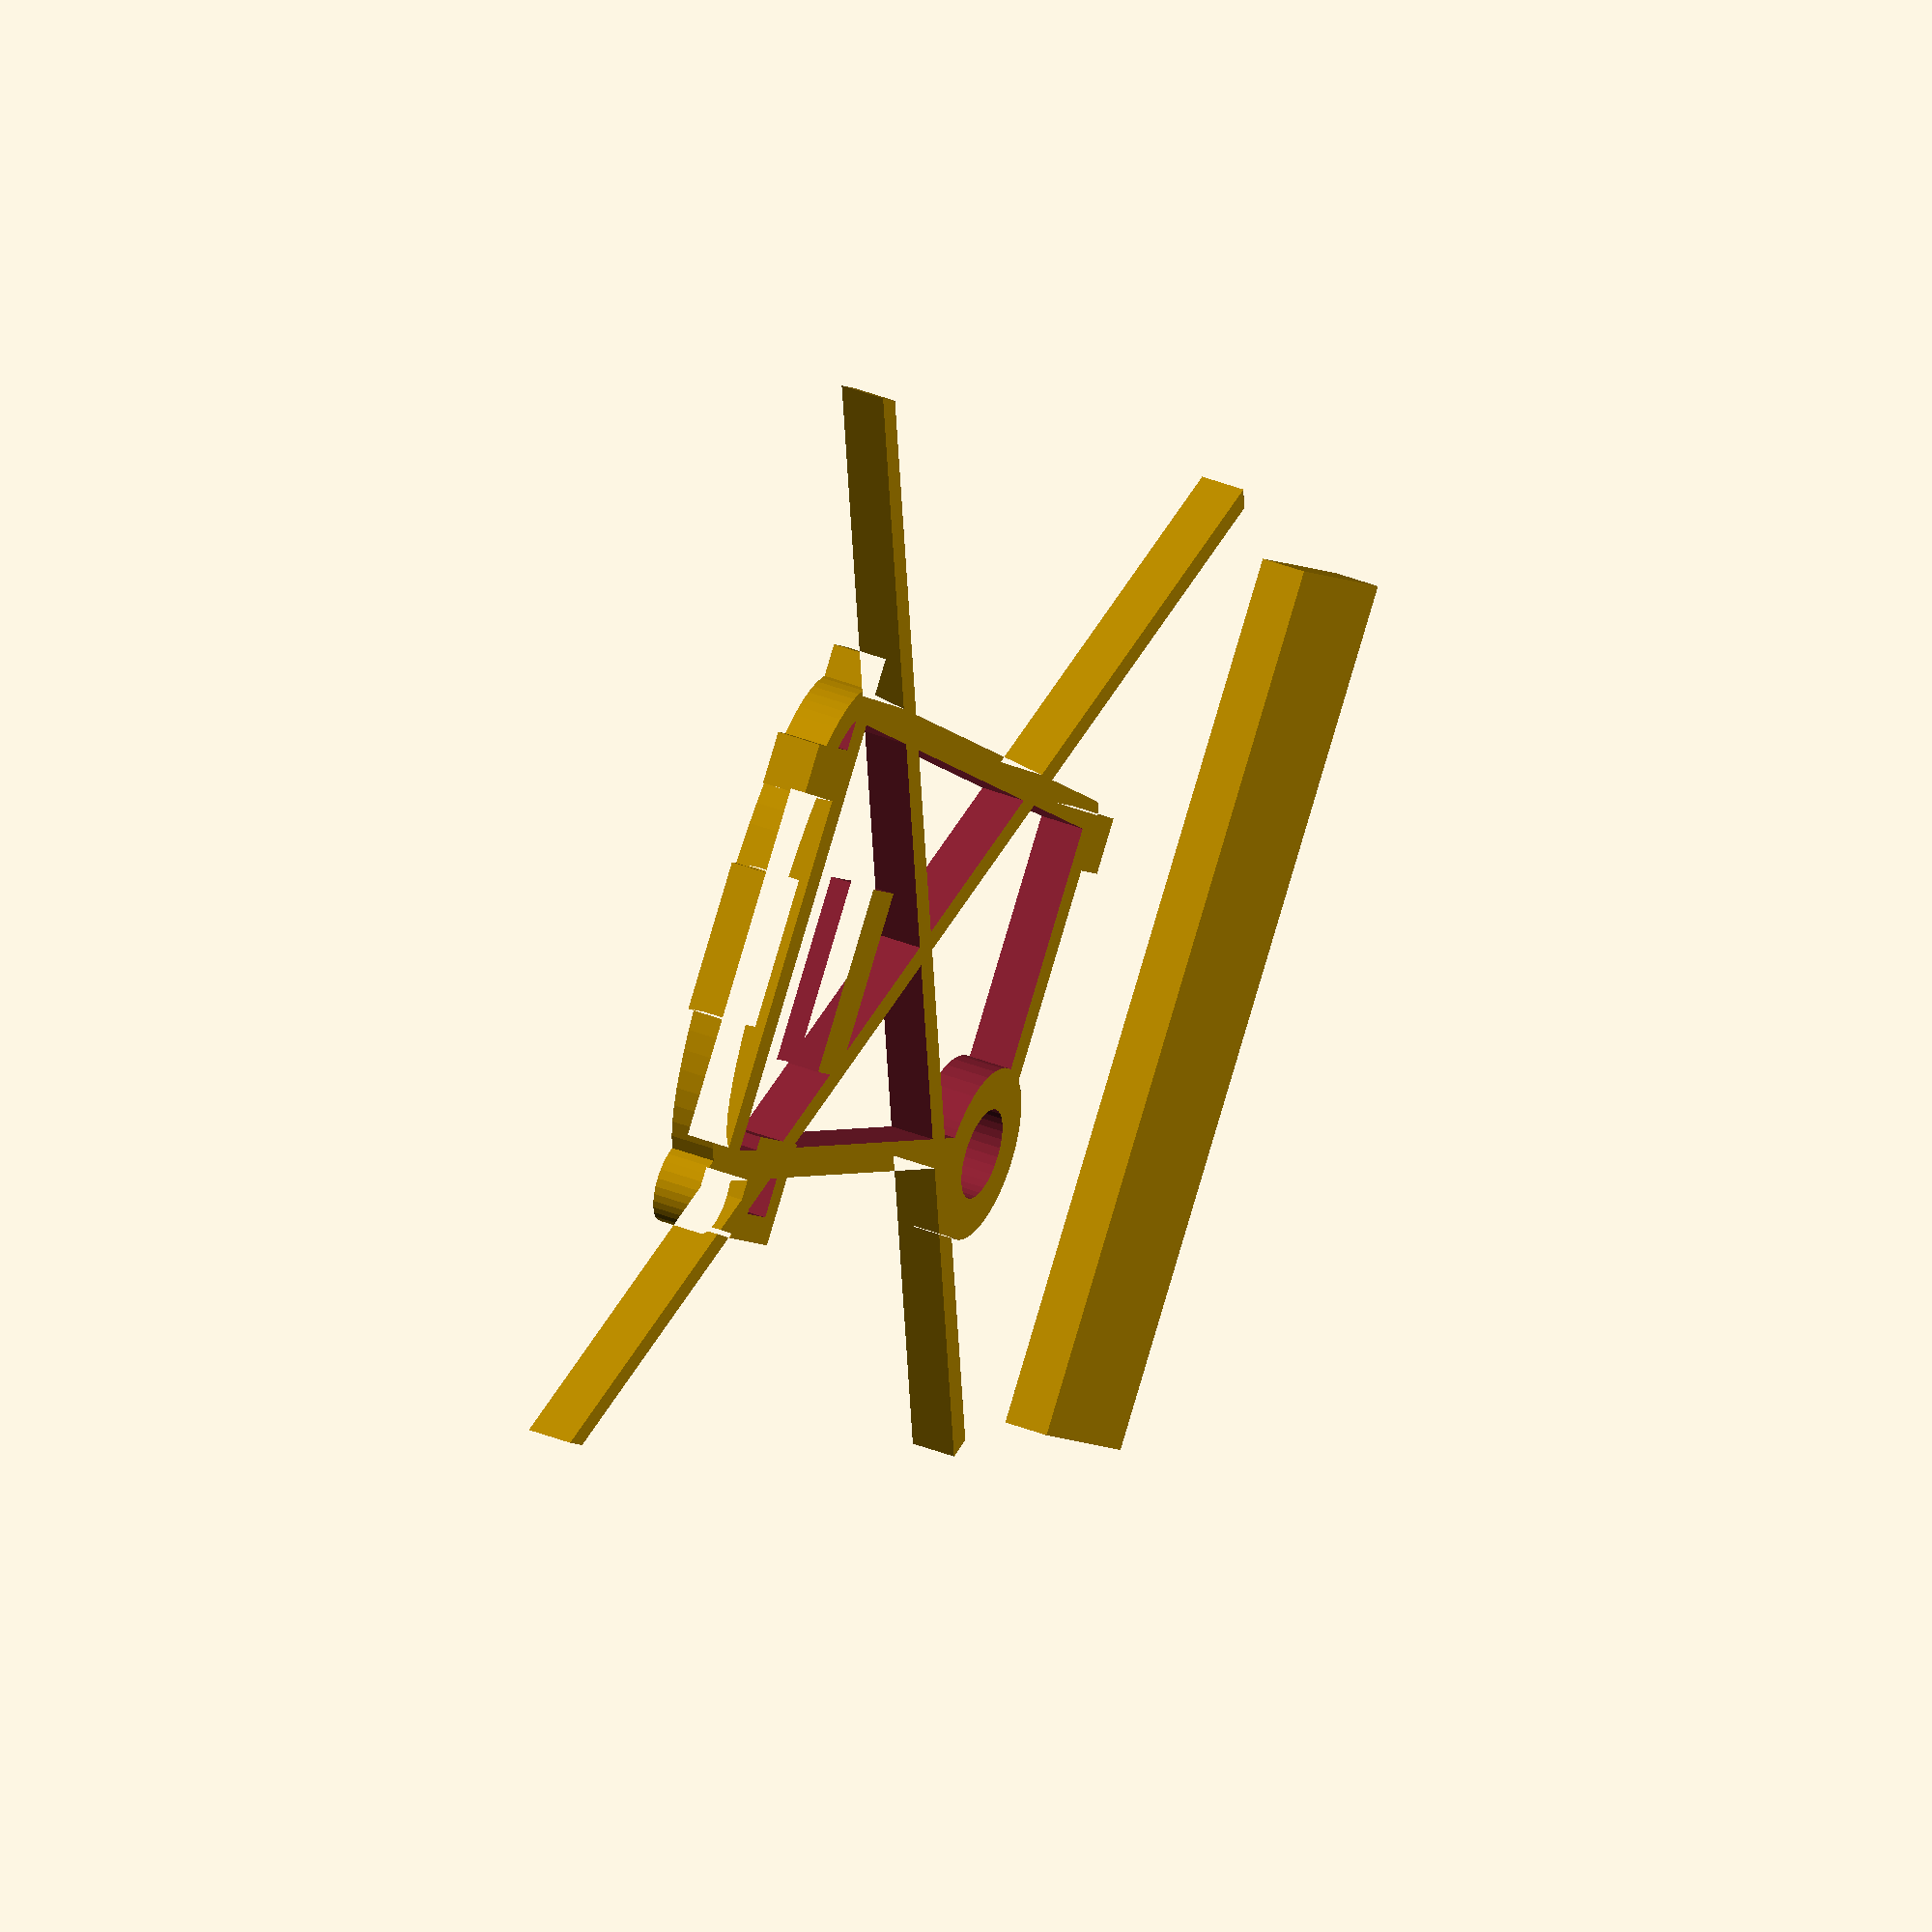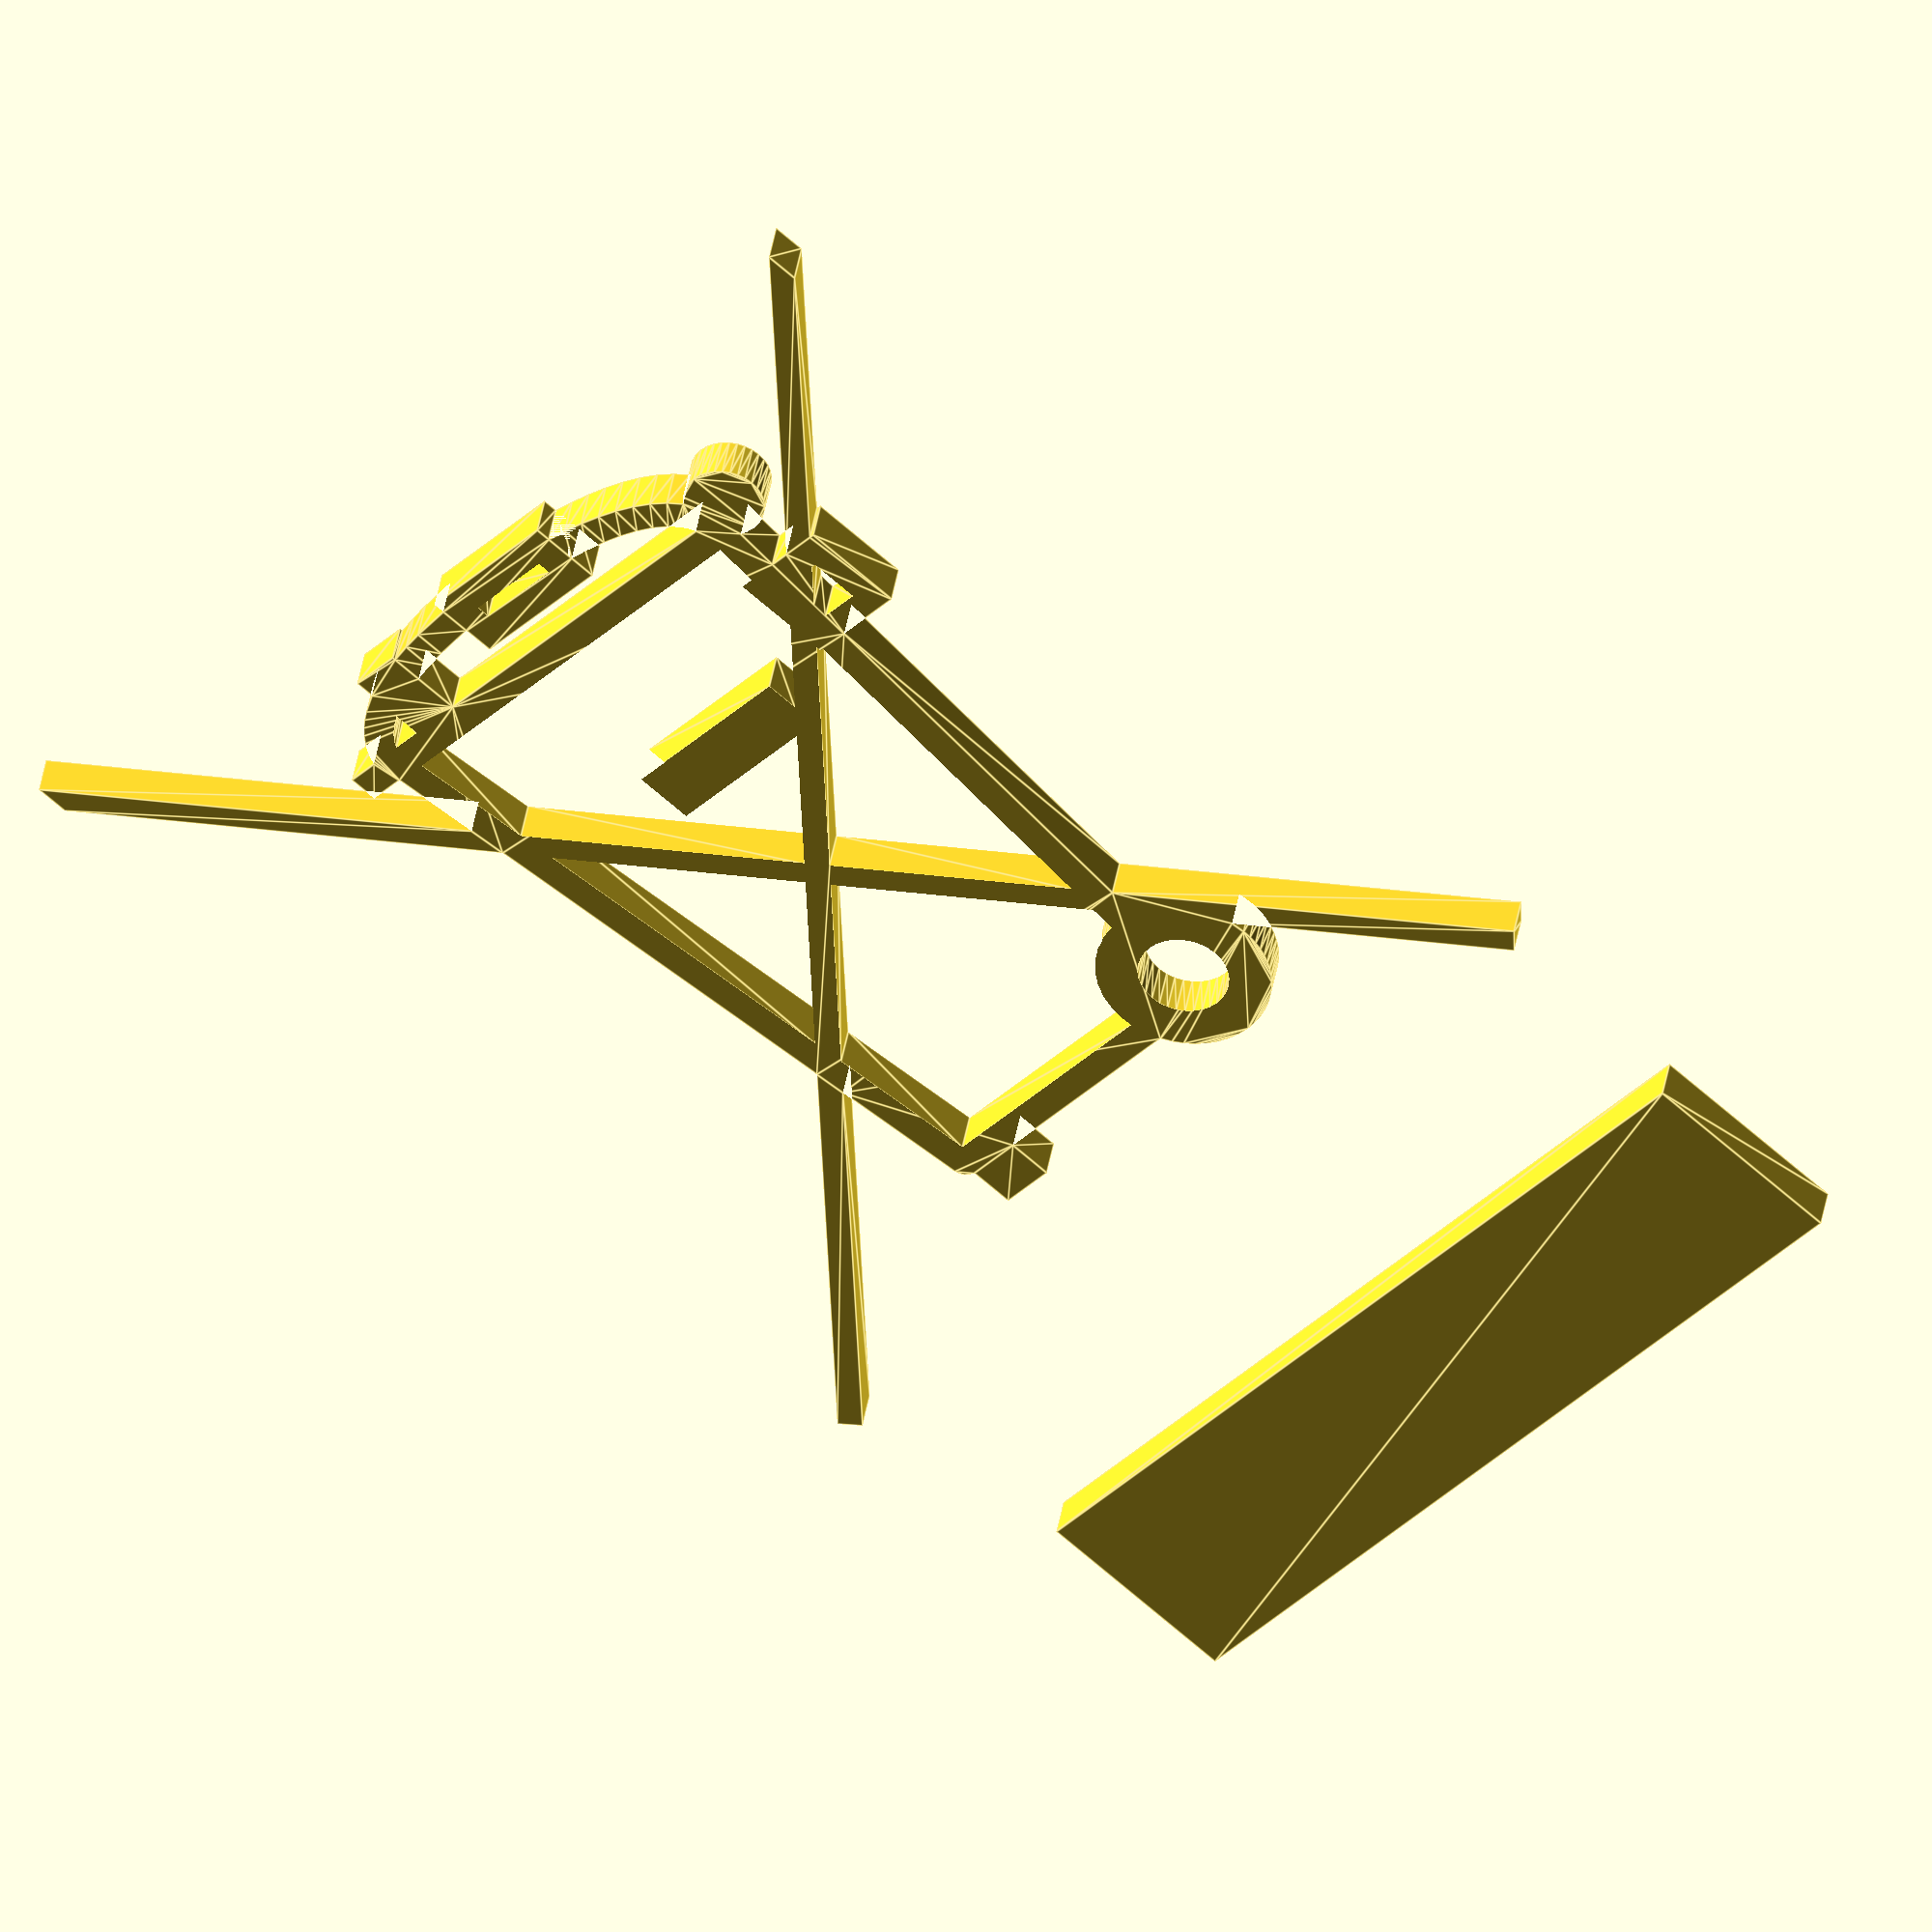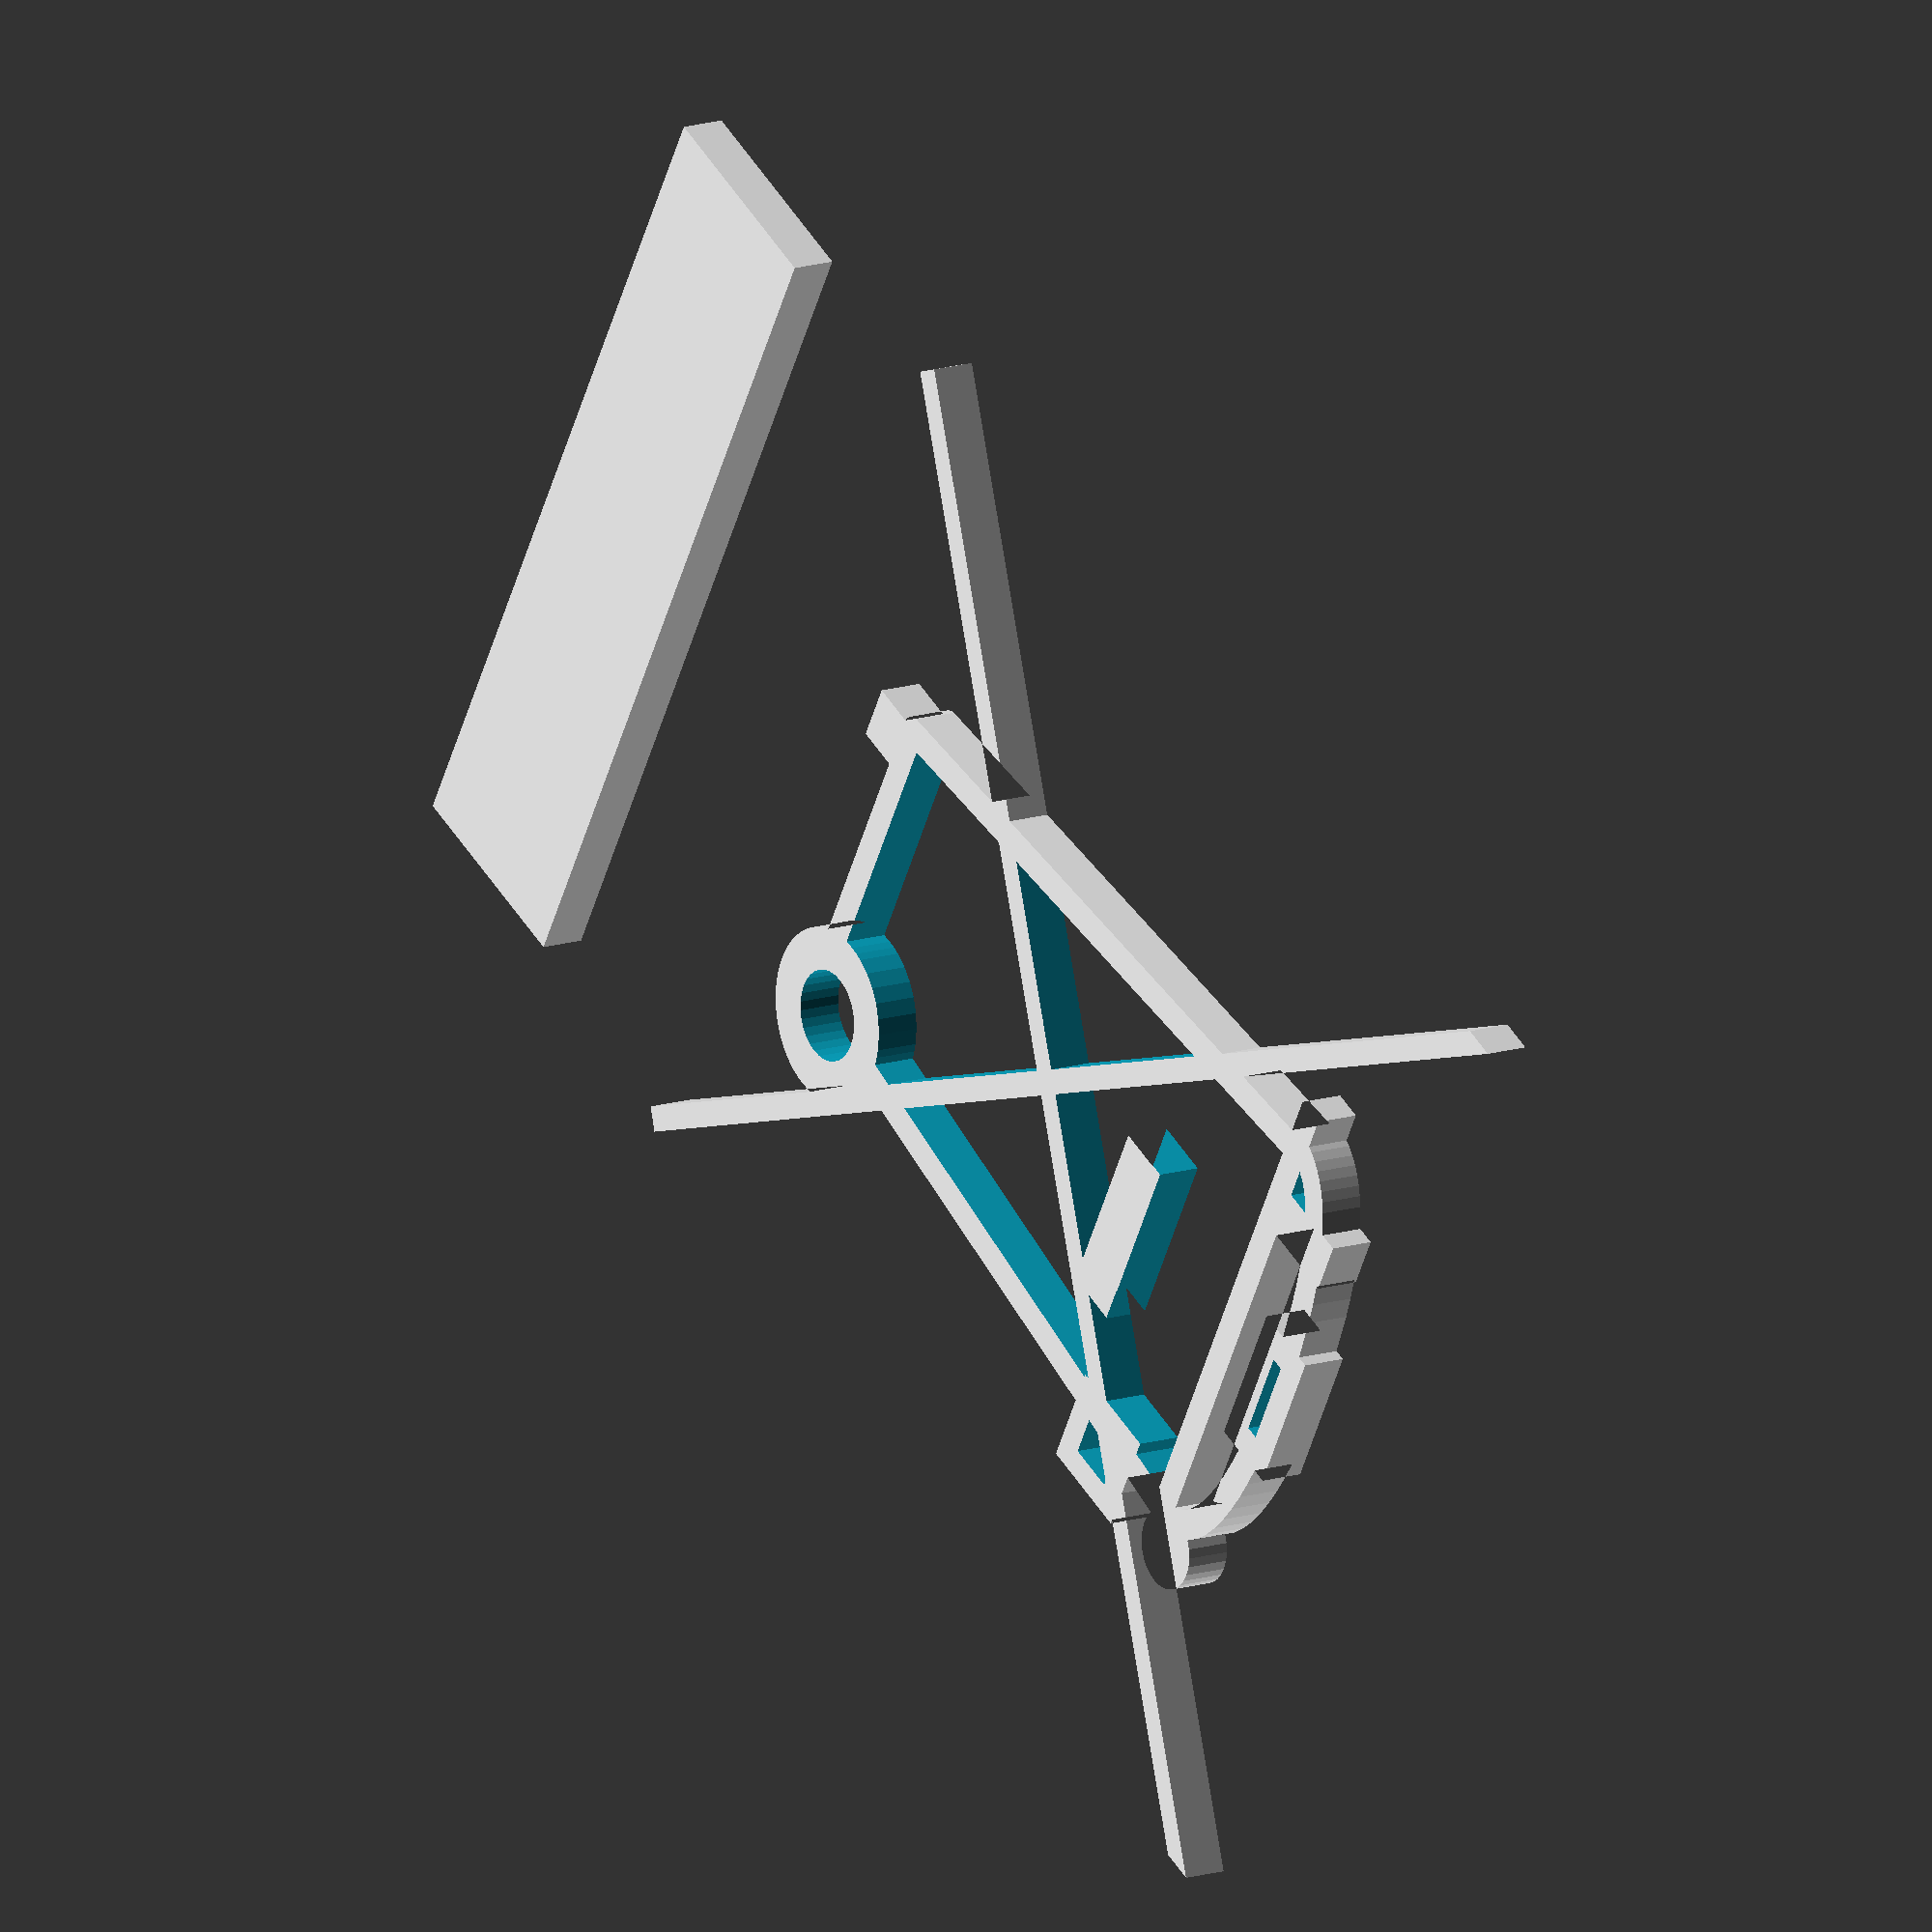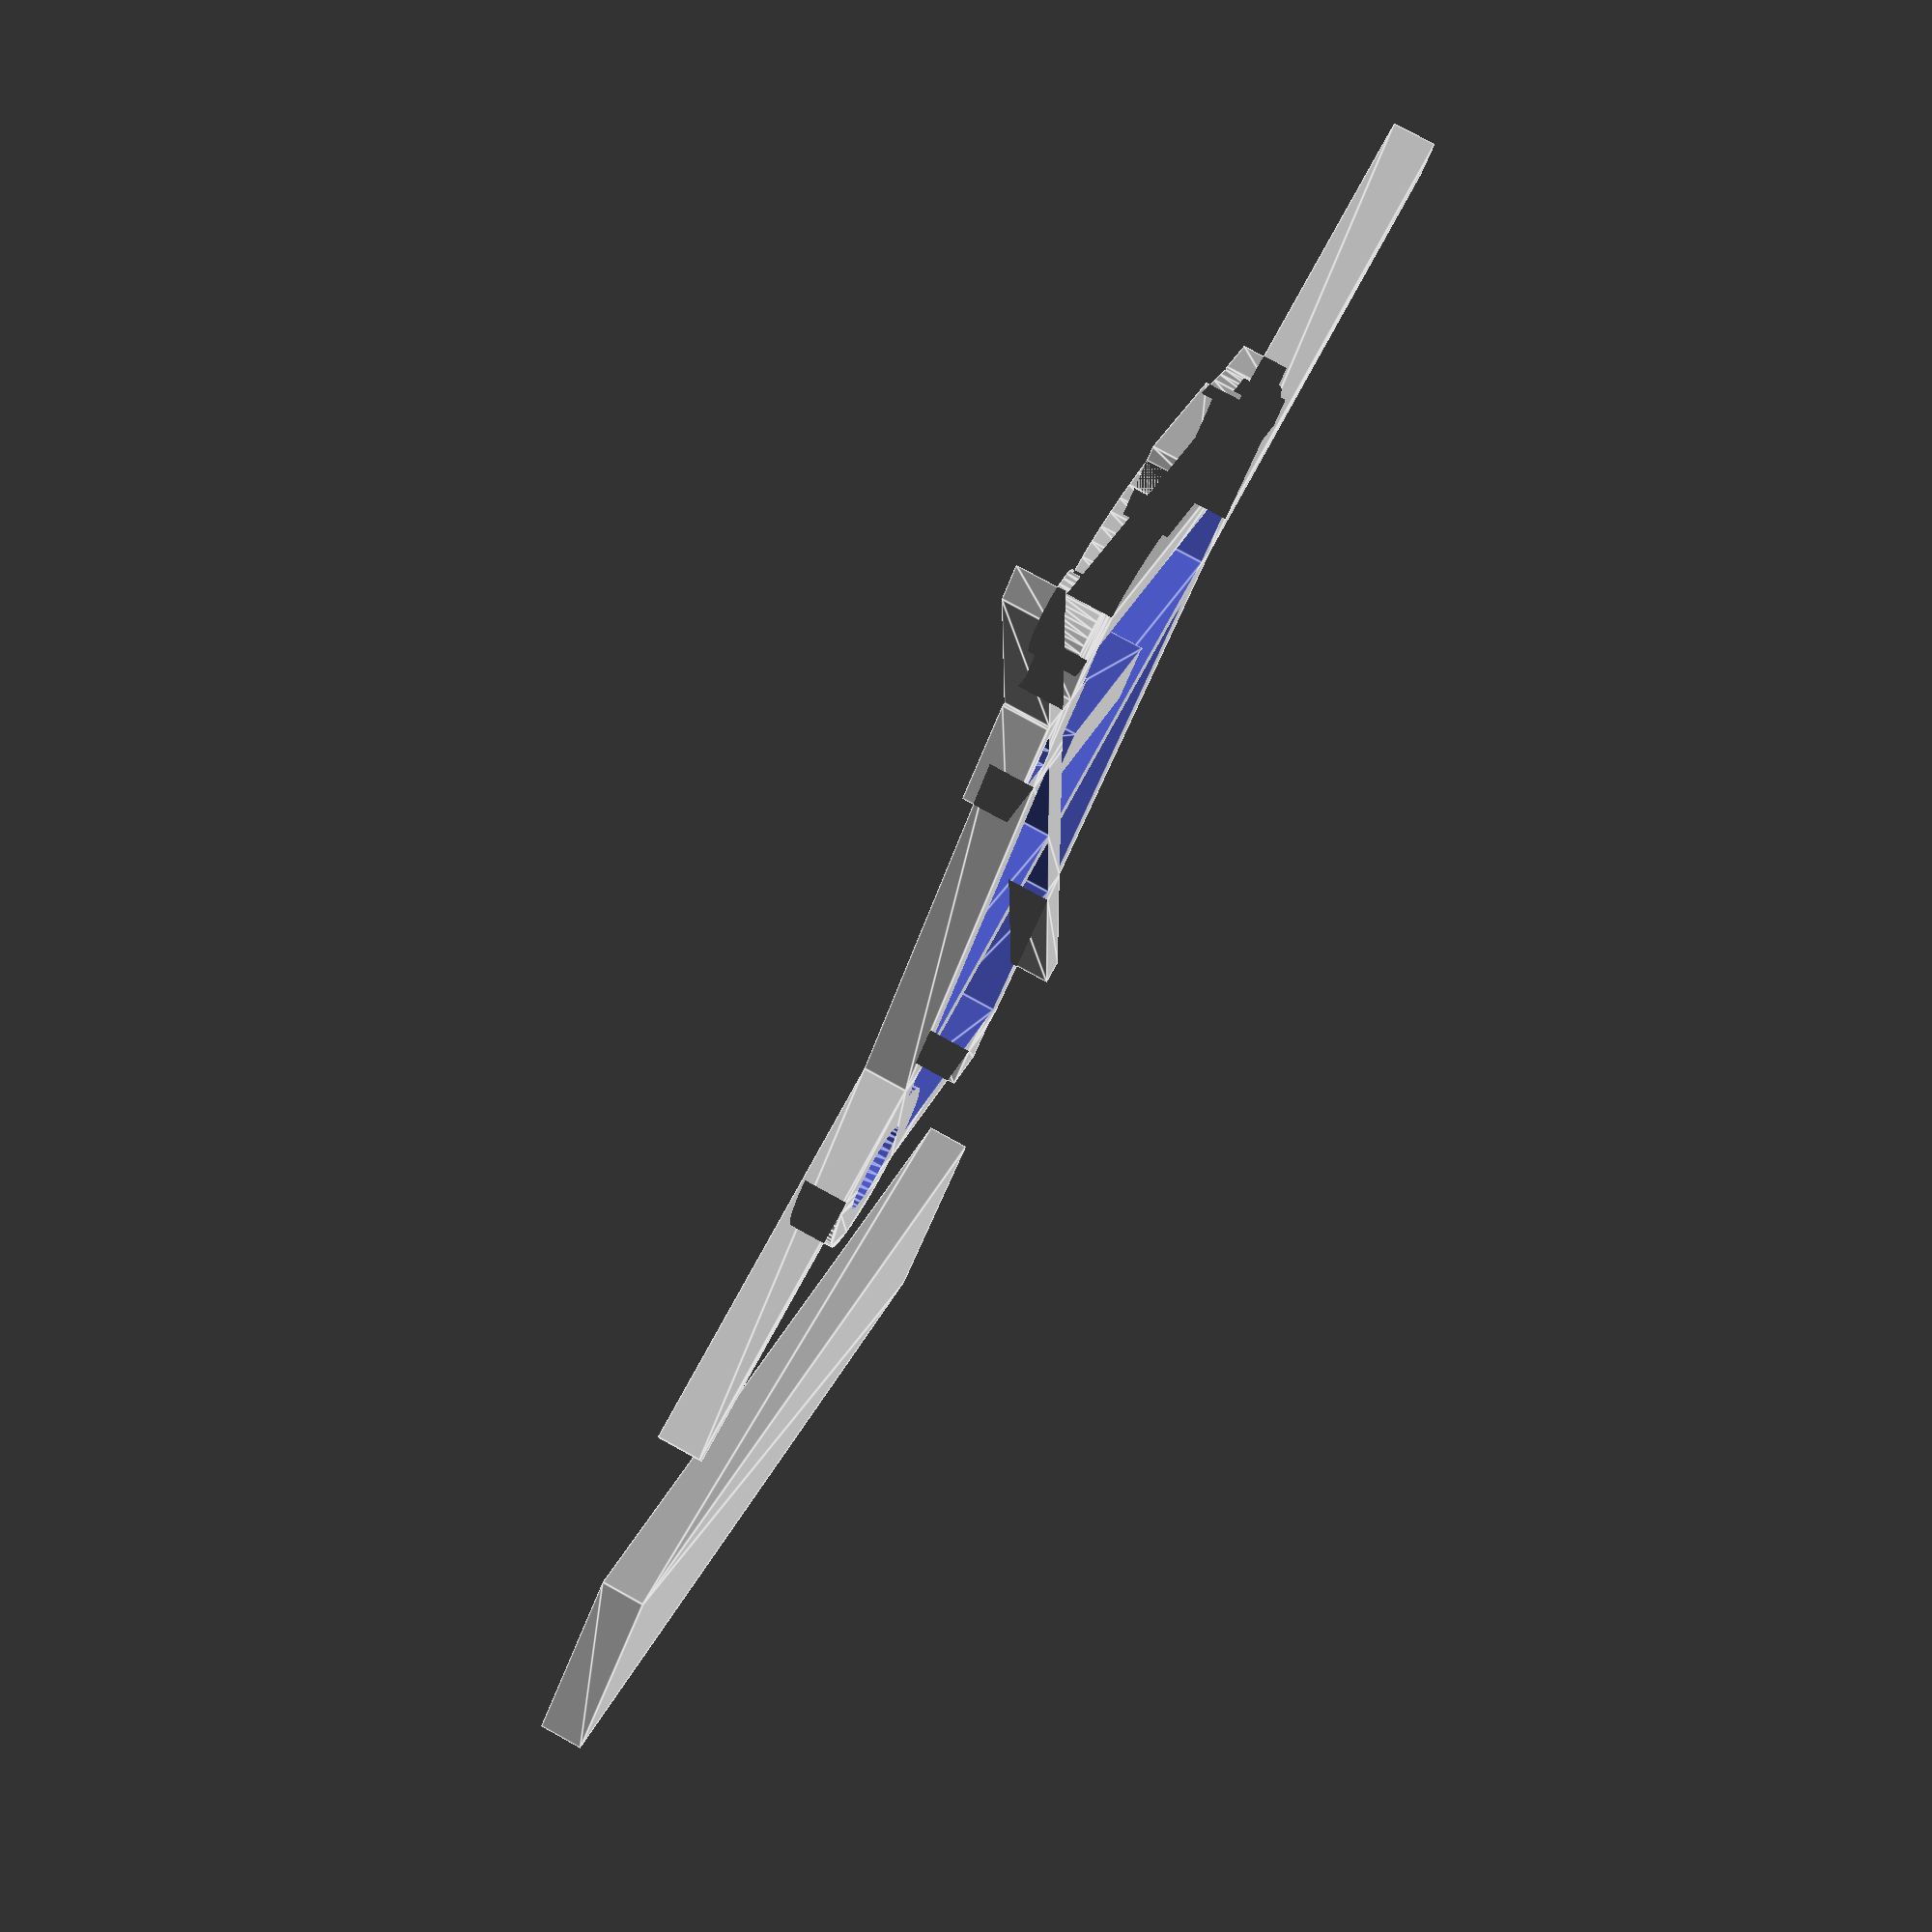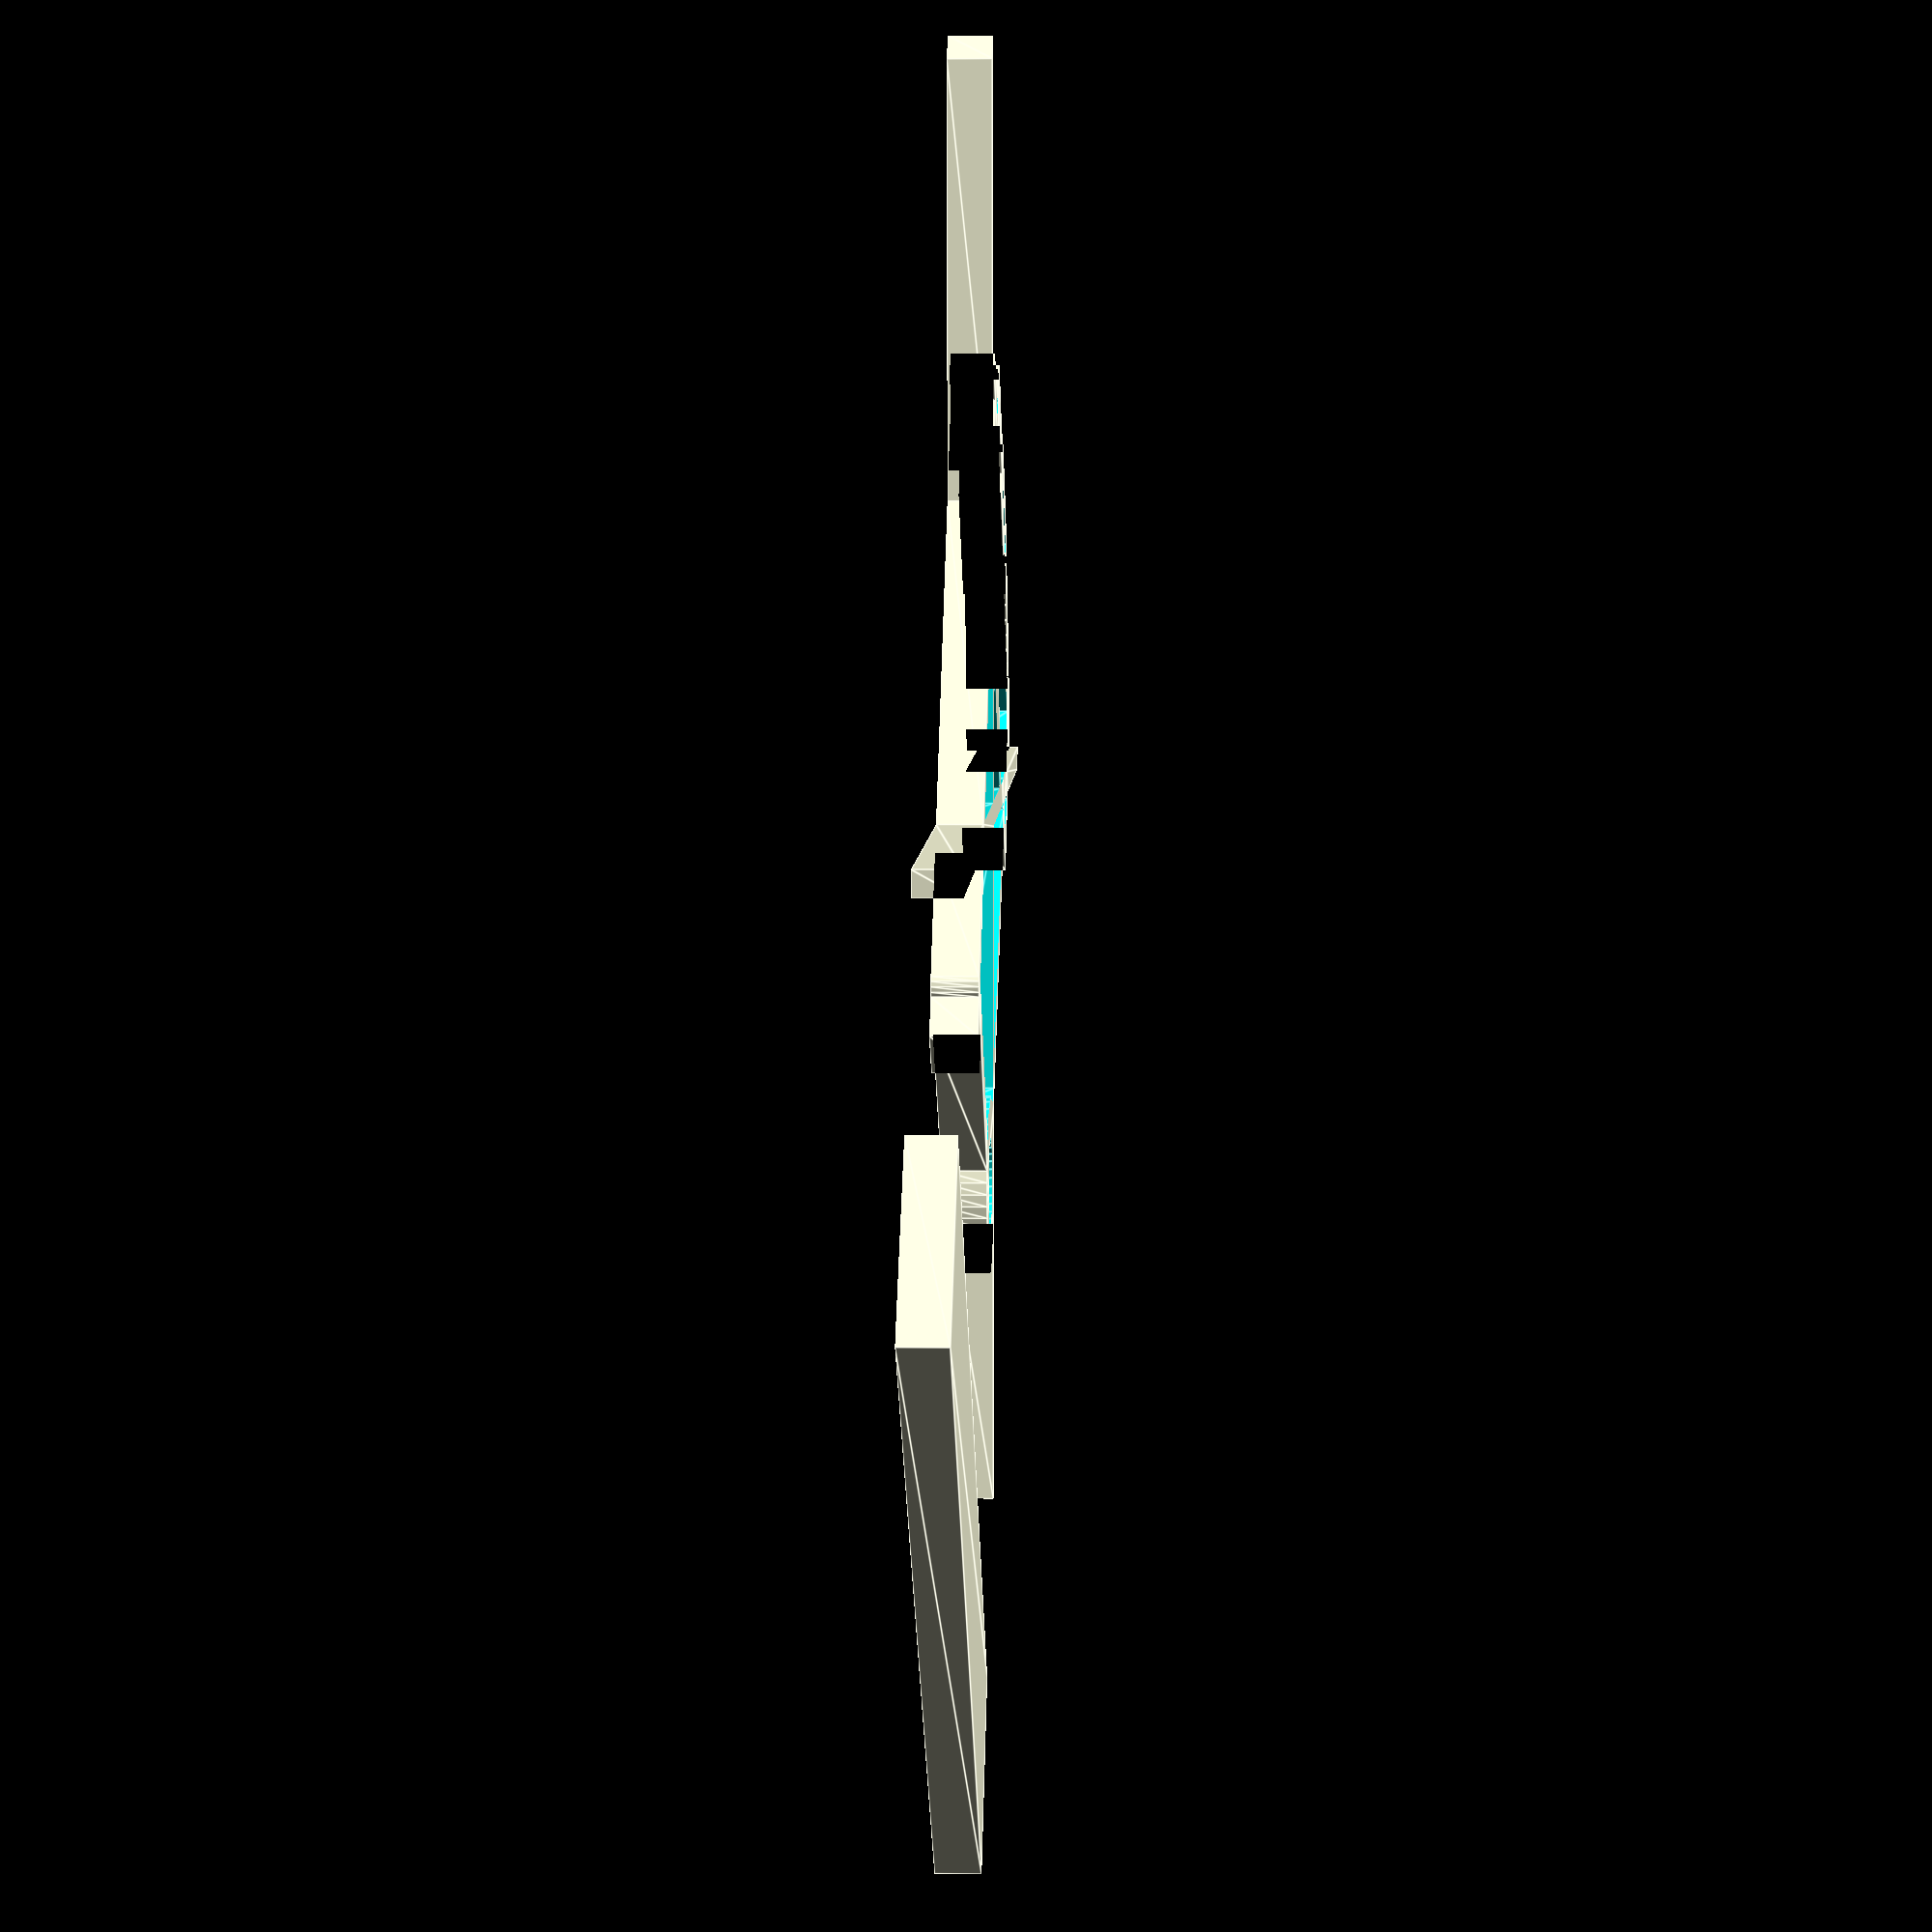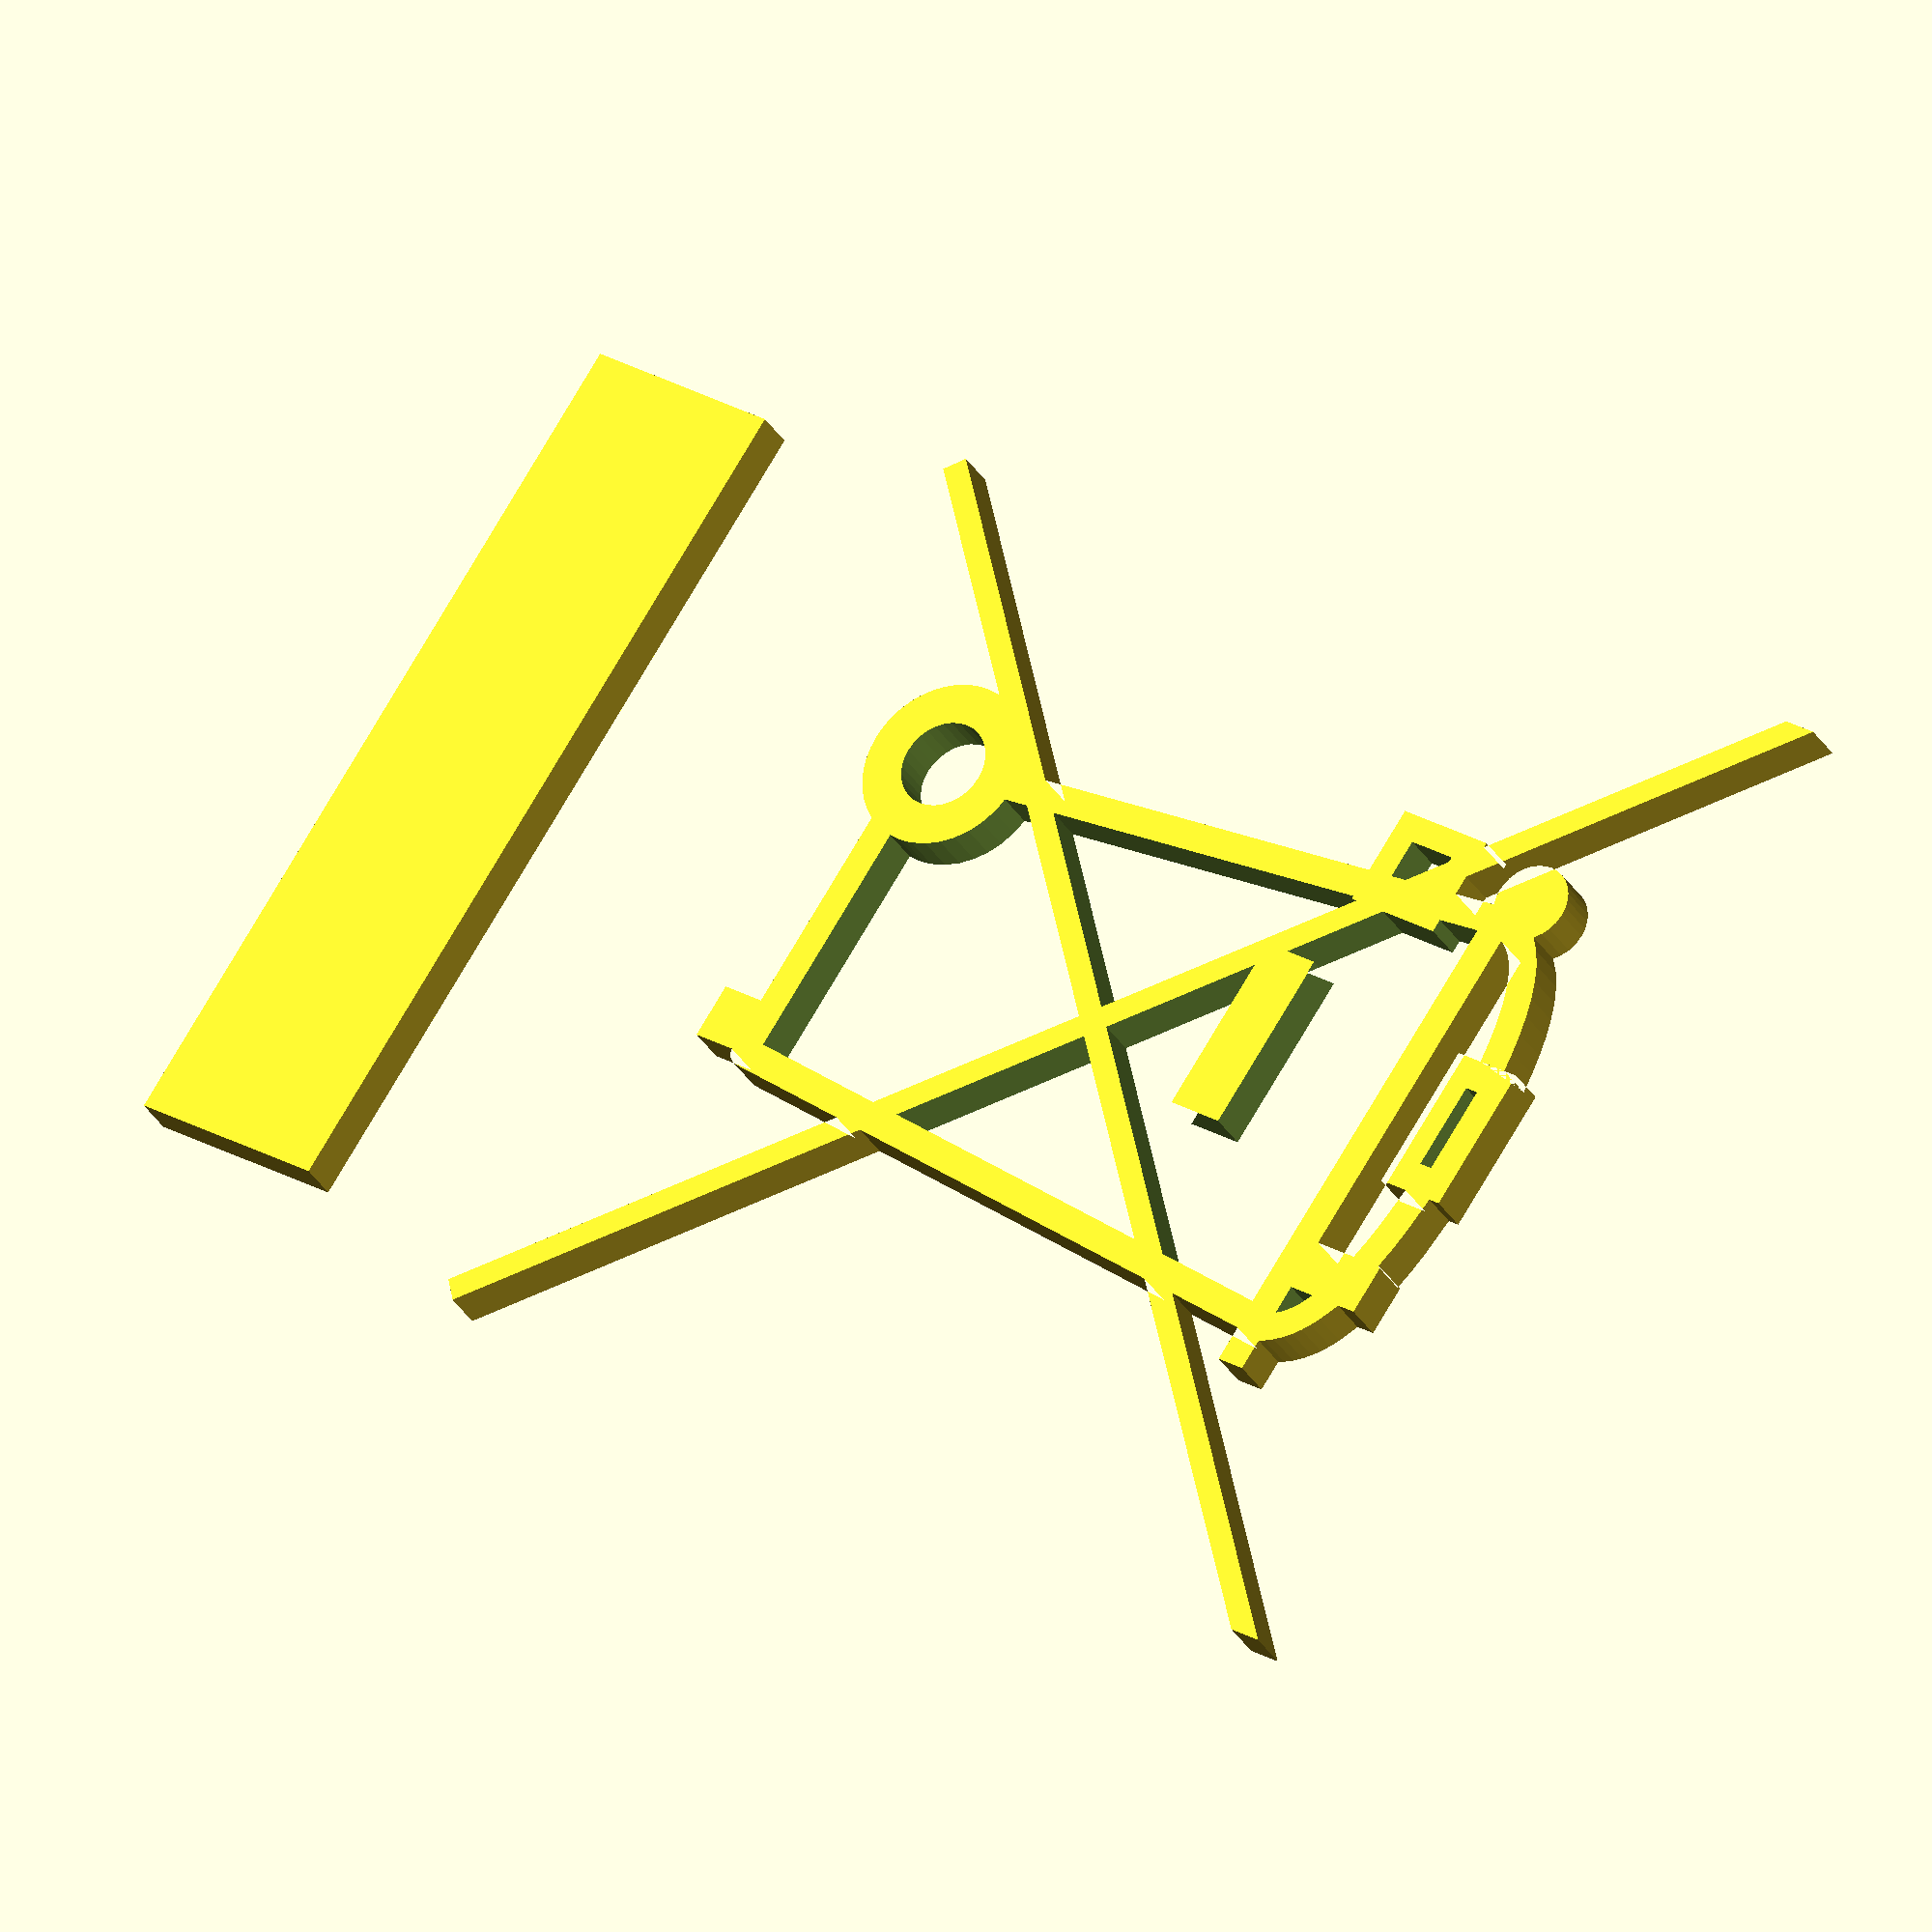
<openscad>

// Module names are of the form poly_<inkscape-path-id>().  As a result,
// you can associate a polygon in this OpenSCAD program with the corresponding
// SVG element in the Inkscape document by looking for the XML element with
// the attribute id="inkscape-path-id".

// fudge value is used to ensure that subtracted solids are a tad taller
// in the z dimension than the polygon being subtracted from.  This helps
// keep the resulting .stl file manifold.
fudge = 0.1;

module poly_path3337(h)
{
  scale([25.4/90, -25.4/90, 1]) union()
  {
    difference()
    {
       linear_extrude(height=h)
         polygon([[103.396500,47.615000],[103.874500,53.378000],[103.696060,56.911918],[103.172320,60.343717],[102.320655,63.656029],[101.158438,66.831484],[99.703040,69.852716],[97.971836,72.702354],[95.982198,75.363030],[93.751500,77.817375],[91.297114,80.048021],[88.636414,82.037600],[85.786772,83.768741],[82.765563,85.224078],[79.590157,86.386241],[76.277930,87.237861],[72.846253,87.761571],[69.312500,87.940000],[64.431291,87.598020],[59.759953,86.603094],[55.345045,85.001746],[51.233125,82.840500],[47.470752,80.165879],[44.104484,77.024406],[41.180881,73.462605],[38.746500,69.527000],[-45.773500,69.527000],[-45.773500,87.582000],[-68.010500,87.582000],[-68.010500,69.481000],[-69.909734,68.841953],[-71.565875,67.598125],[-72.775578,65.935984],[-73.335500,64.042000],[-78.083500,8.855000],[-195.884500,128.848000],[-202.926500,121.928000],[-79.188500,-3.990000],[-92.527500,-159.059000],[-210.243500,-283.234000],[-210.243500,-296.909000],[-93.840500,-174.317000],[-96.907500,-209.971000],[-111.363500,-209.971000],[-111.363500,-221.971000],[-98.644500,-221.971000],[-97.754500,-224.313000],[-95.961930,-227.849488],[-93.774063,-231.133719],[-91.218039,-234.174715],[-88.321000,-236.981500],[-85.110086,-239.563098],[-81.612438,-241.928531],[-73.865500,-246.047000],[-73.865500,-253.978000],[-53.360500,-253.978000],[-53.360500,-252.751000],[-45.255156,-254.389484],[-37.050250,-255.651375],[-20.861500,-257.219000],[-20.861500,-261.971000],[38.137500,-261.971000],[38.137500,-232.470000],[-20.861500,-232.470000],[-20.861500,-244.932000],[-37.088125,-243.222500],[-45.317453,-241.904062],[-53.360500,-240.223000],[-53.360500,-221.971000],[86.083500,-221.971000],[84.876163,-224.312408],[83.321664,-226.498111],[81.443271,-228.533325],[79.264250,-230.423266],[74.097398,-233.788193],[68.007250,-236.634625],[61.179945,-239.004291],[53.801625,-240.938922],[46.058430,-242.480248],[38.136500,-243.670000],[38.136500,-255.889000],[46.119994,-254.737861],[54.024516,-253.234141],[61.715498,-251.335756],[69.058375,-249.000625],[75.918580,-246.186666],[82.161547,-242.851797],[87.652709,-238.953936],[92.257500,-234.451000],[94.741766,-236.981203],[97.734625,-238.911875],[101.136422,-240.143359],[104.847500,-240.576000],[108.072186,-240.250955],[111.075609,-239.318703],[113.793447,-237.843568],[116.161375,-235.889875],[118.115068,-233.521947],[119.590203,-230.804109],[120.522455,-227.800686],[120.847500,-224.576000],[120.522455,-221.351602],[119.590203,-218.348312],[118.115068,-215.630492],[116.161375,-213.262500],[113.793447,-211.308695],[111.075609,-209.833438],[108.072186,-208.901086],[104.847500,-208.576000],[101.635500,-208.898500],[98.642500,-209.824000],[96.917500,-191.324000],[104.903500,-191.324000],[210.243500,-298.520000],[210.243500,-284.838000],[118.438500,-191.325000],[120.349500,-191.325000],[120.349500,-149.483000],[93.018500,-149.483000],[78.424500,7.105000],[186.379500,120.800000],[179.217500,127.597000],[103.396500,47.615000]]);
       translate([0, 0, -fudge])
         linear_extrude(height=h+2*fudge)
           polygon([[26.135500,-249.972000],[-8.863500,-249.972000],[-8.863500,-244.470000],[26.135500,-244.470000],[26.135500,-249.972000]]);
       translate([0, 0, -fudge])
         linear_extrude(height=h+2*fudge)
           polygon([[-73.866500,-232.891000],[-77.691016,-230.560250],[-80.999625,-227.972250],[-83.728672,-225.113875],[-85.814500,-221.972000],[-73.866500,-221.972000],[-73.866500,-232.891000]]);
       translate([0, 0, -fudge])
         linear_extrude(height=h+2*fudge)
           polygon([[107.844500,-180.533000],[94.659500,-167.103000],[94.022500,-160.273000],[109.847500,-160.273000],[109.847500,-180.533000],[107.844500,-180.533000]]);
       translate([0, 0, -fudge])
         linear_extrude(height=h+2*fudge)
           polygon([[-11.155500,-73.222000],[-79.281500,-145.086000],[-68.113500,-15.260000],[-11.155500,-73.222000]]);
       translate([0, 0, -fudge])
         linear_extrude(height=h+2*fudge)
           polygon([[2.319500,-73.045000],[67.448500,-4.453000],[80.964500,-149.483000],[79.631500,-149.483000],[79.631500,-151.797000],[2.319500,-73.045000]]);
       translate([0, 0, -fudge])
         linear_extrude(height=h+2*fudge)
           polygon([[-80.596500,-160.369000],[-4.388500,-80.109000],[40.688500,-125.979000],[-22.863500,-125.979000],[-22.863500,-149.979000],[50.637500,-149.979000],[50.637500,-136.104000],[79.631500,-165.608000],[79.631500,-191.323000],[84.863500,-191.323000],[86.554500,-209.474000],[-84.820500,-209.474000],[-80.596500,-160.369000]]);
       translate([0, 0, -fudge])
         linear_extrude(height=h+2*fudge)
           polygon([[34.748500,53.378000],[34.902407,50.094683],[35.354869,46.898242],[37.099891,40.821563],[39.872436,35.259102],[43.561375,30.322000],[48.055580,26.121398],[53.243922,22.768438],[59.015271,20.374258],[62.084846,19.571442],[65.258500,19.050000],[66.248500,8.429000],[-4.450500,-66.149000],[-67.010500,-2.425000],[-61.853500,57.528000],[34.994500,57.528000],[34.748500,53.378000]]);
       translate([0, 0, -fudge])
         linear_extrude(height=h+2*fudge)
           polygon([[51.336500,53.378000],[51.701660,57.000498],[52.748969,60.374547],[54.406168,63.427854],[56.601000,66.088125],[59.261207,68.283068],[62.314531,69.940391],[65.688715,70.987799],[69.311500,71.353000],[72.933998,70.987799],[76.308047,69.940391],[79.361354,68.283068],[82.021625,66.088125],[84.216568,63.427854],[85.873891,60.374547],[86.921299,57.000498],[87.286500,53.378000],[86.921299,49.755215],[85.873891,46.381031],[84.216568,43.327707],[82.021625,40.667500],[79.361354,38.472668],[76.308047,36.815469],[72.933998,35.768160],[69.311500,35.403000],[65.688715,35.768160],[62.314531,36.815469],[59.261207,38.472668],[56.601000,40.667500],[54.406168,43.327707],[52.748969,46.381031],[51.701660,49.755215],[51.336500,53.378000]]);
       translate([0, 0, -fudge])
         linear_extrude(height=h+2*fudge)
           polygon([[57.637500,53.378000],[57.874689,51.025389],[58.554953,48.834109],[59.631334,46.851119],[61.056875,45.123375],[62.784619,43.697834],[64.767609,42.621453],[66.958889,41.941189],[69.311500,41.704000],[71.664111,41.941189],[73.855391,42.621453],[75.838381,43.697834],[77.566125,45.123375],[78.991666,46.851119],[80.068047,48.834109],[80.748311,51.025389],[80.985500,53.378000],[80.748311,55.730568],[80.068047,57.921734],[78.991666,59.904564],[77.566125,61.632125],[75.838381,63.057482],[73.855391,64.133703],[71.664111,64.813854],[69.311500,65.051000],[66.958889,64.813854],[64.767609,64.133703],[62.784619,63.057482],[61.056875,61.632125],[59.631334,59.904564],[58.554953,57.921734],[57.874689,55.730568],[57.637500,53.378000]]);
    }
    linear_extrude(height=h)
      polygon([[-176.365500,213.859000],[171.307500,213.859000],[171.307500,298.520000],[-176.365500,298.520000],[-176.365500,213.859000]]);
  }
}

poly_path3337(5);

</openscad>
<views>
elev=320.7 azim=49.7 roll=116.2 proj=o view=wireframe
elev=319.4 azim=312.9 roll=9.1 proj=o view=edges
elev=165.9 azim=298.9 roll=125.2 proj=o view=wireframe
elev=282.9 azim=317.2 roll=119.0 proj=p view=edges
elev=357.1 azim=41.8 roll=272.4 proj=p view=edges
elev=210.9 azim=56.0 roll=334.8 proj=o view=wireframe
</views>
